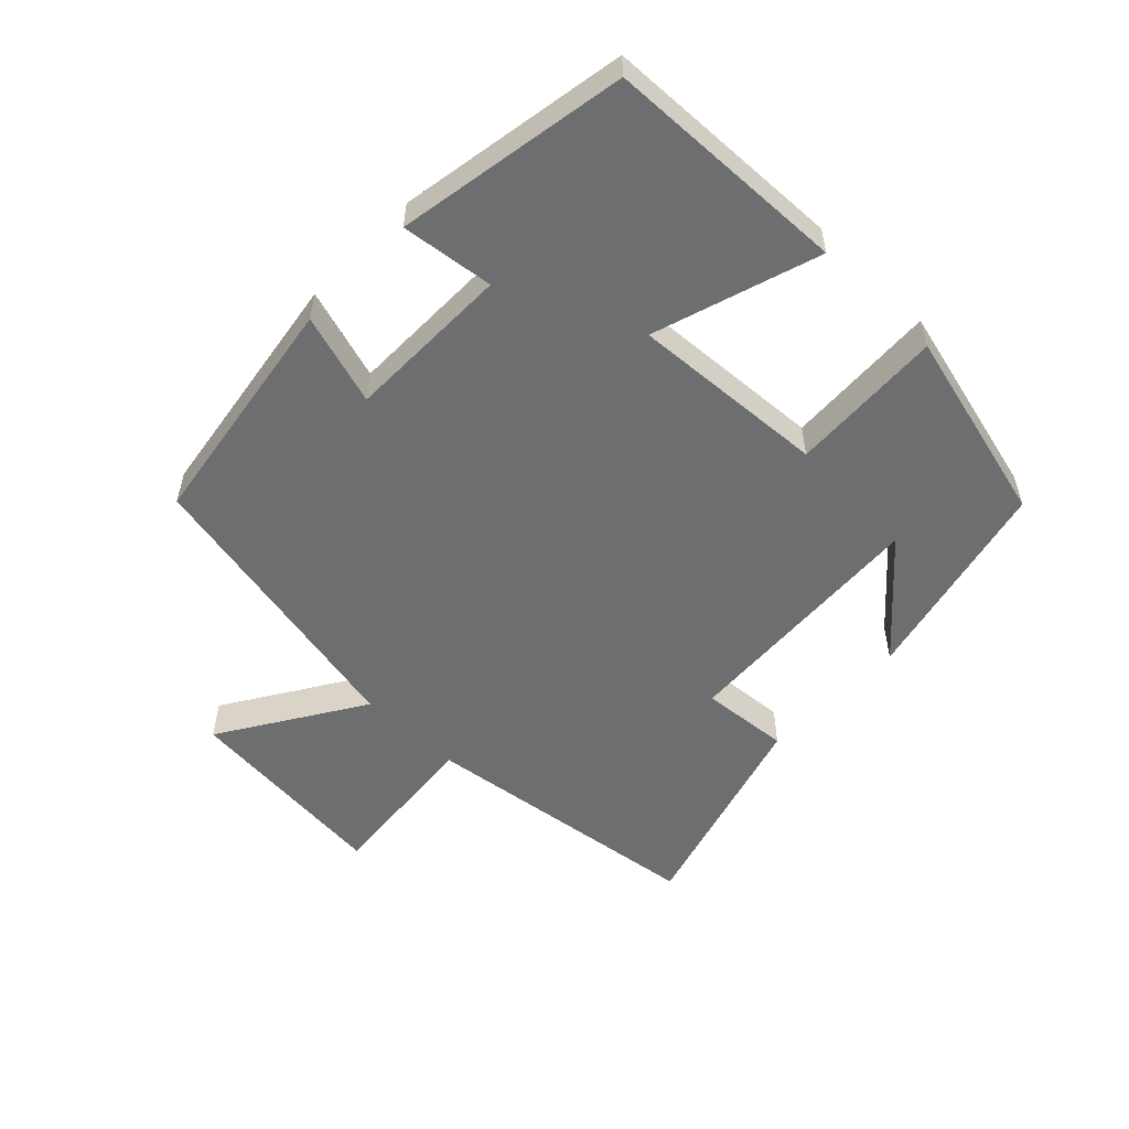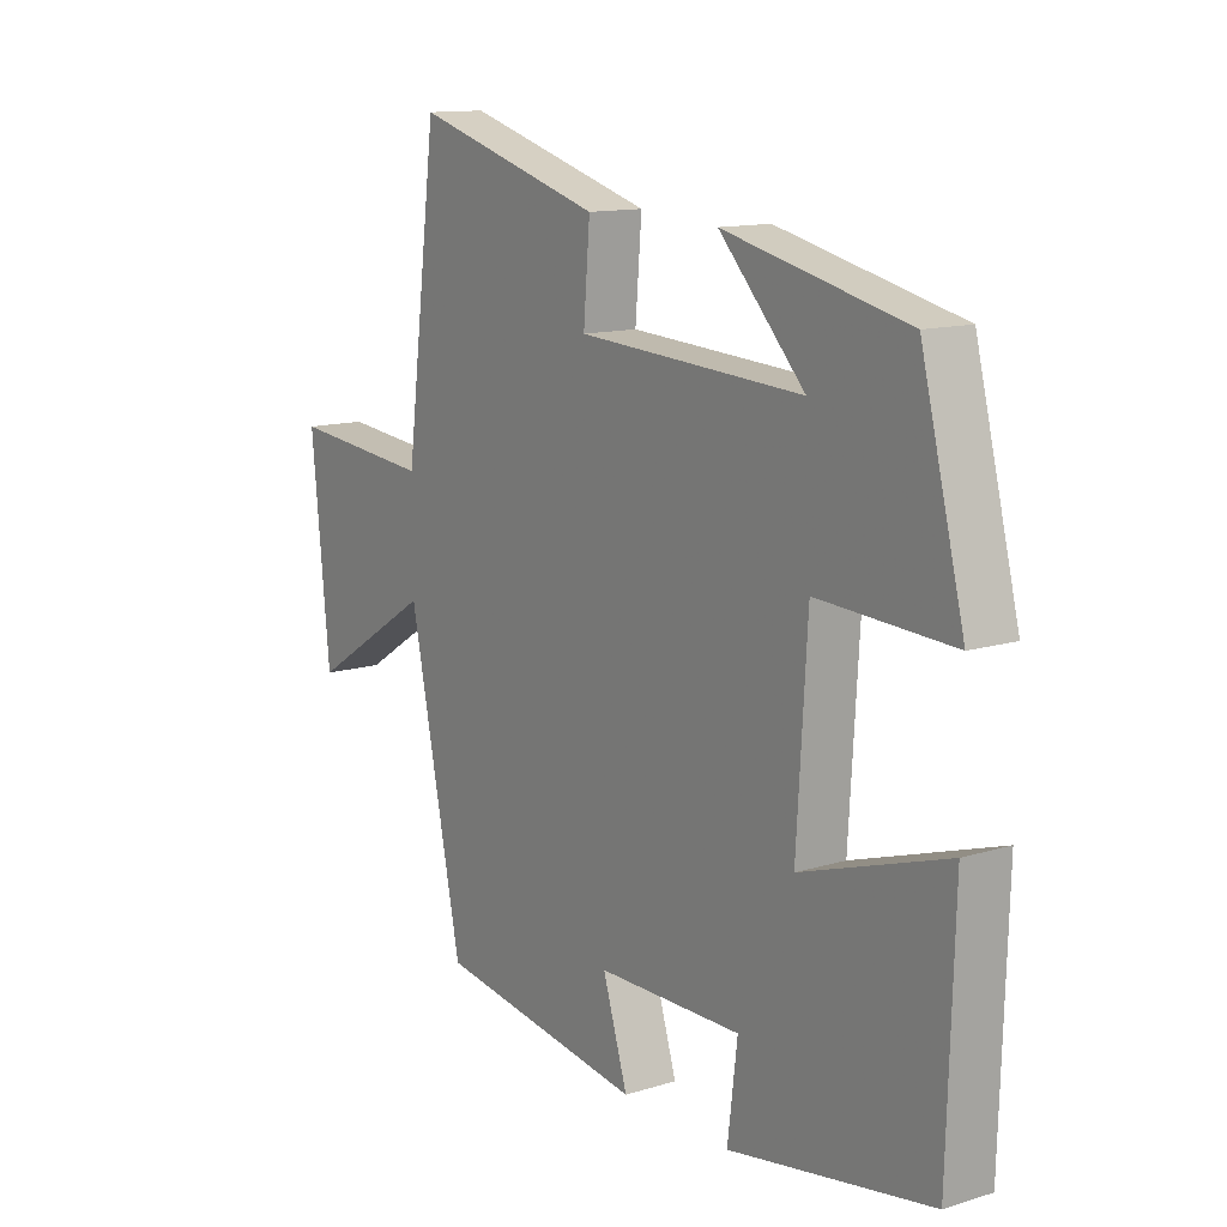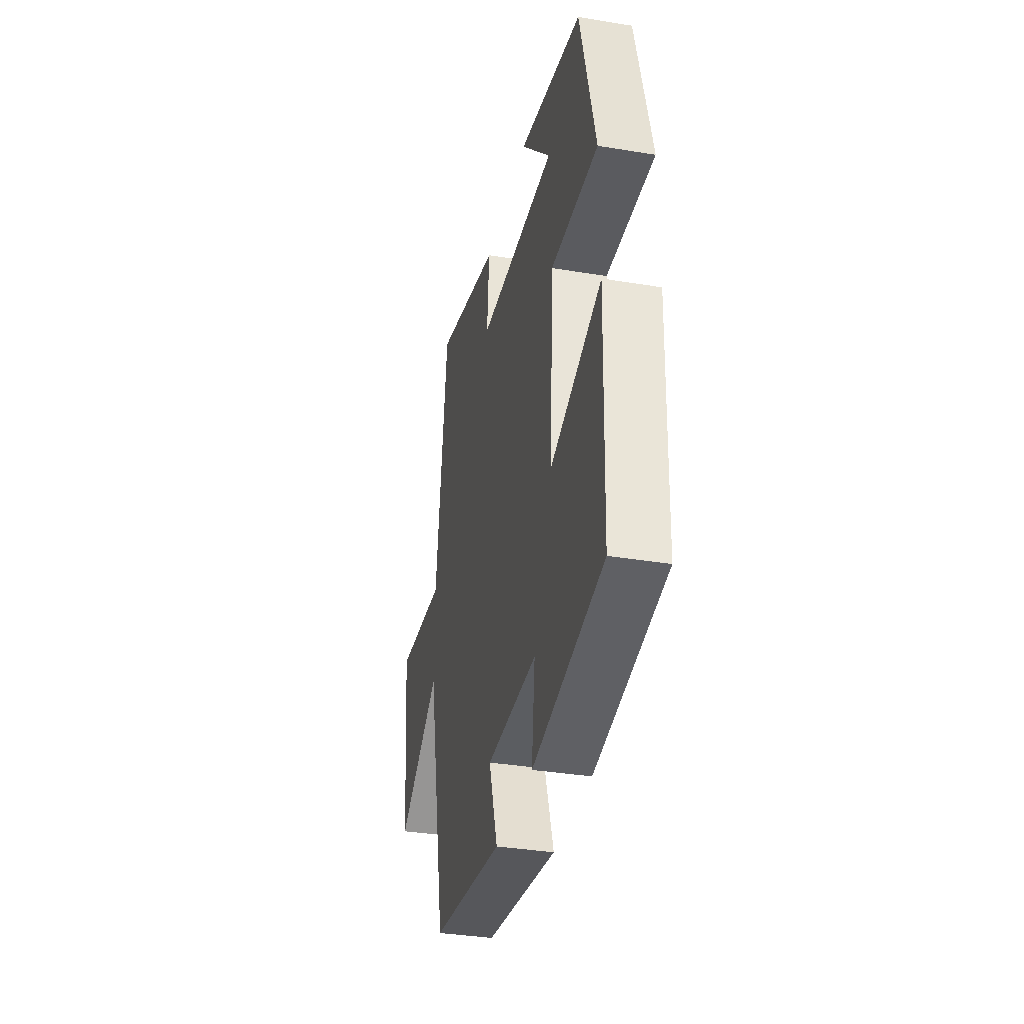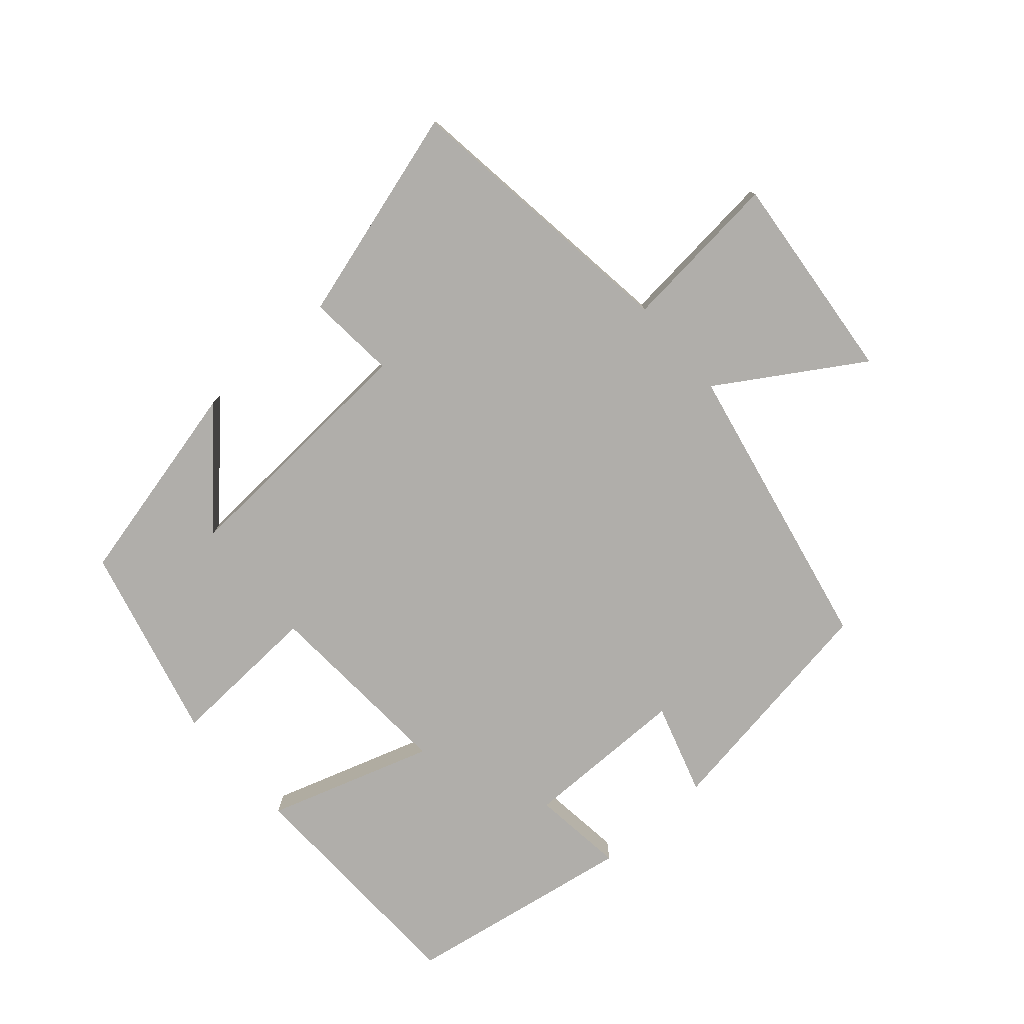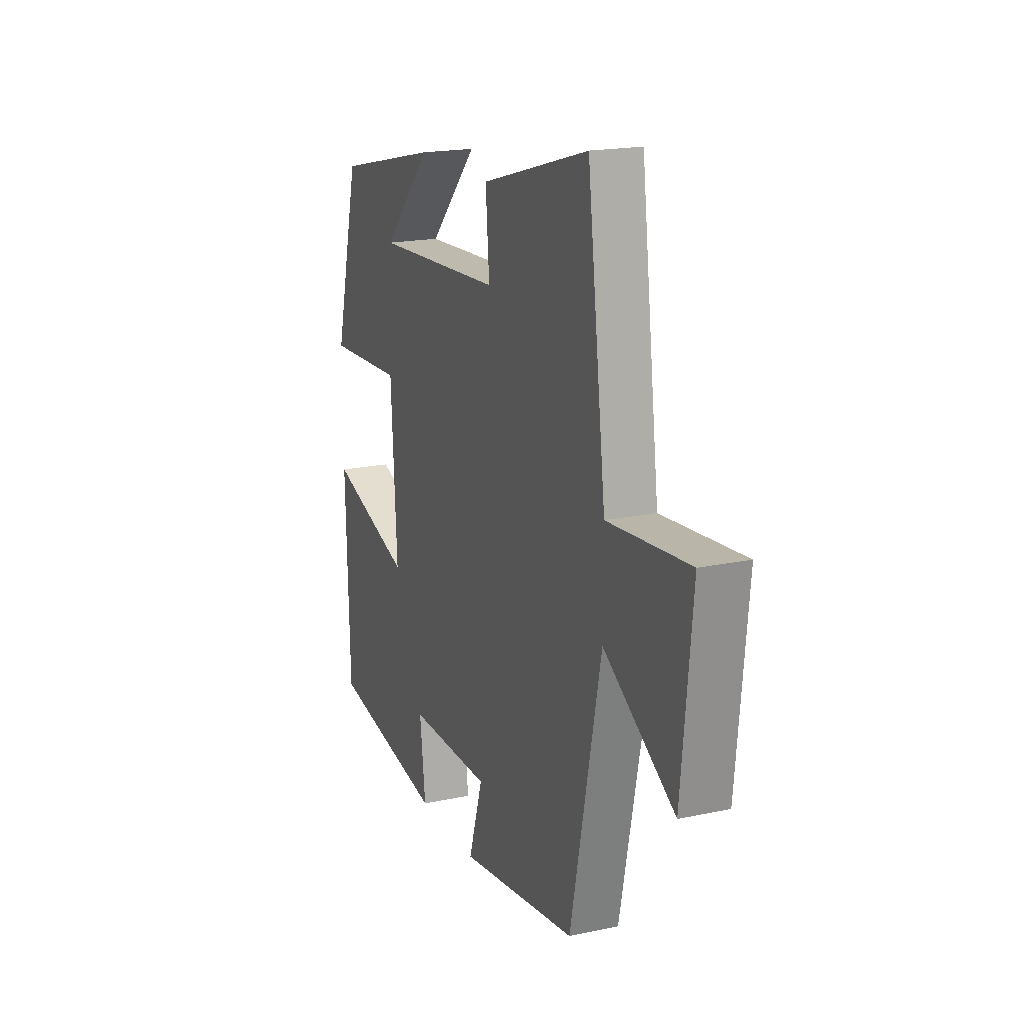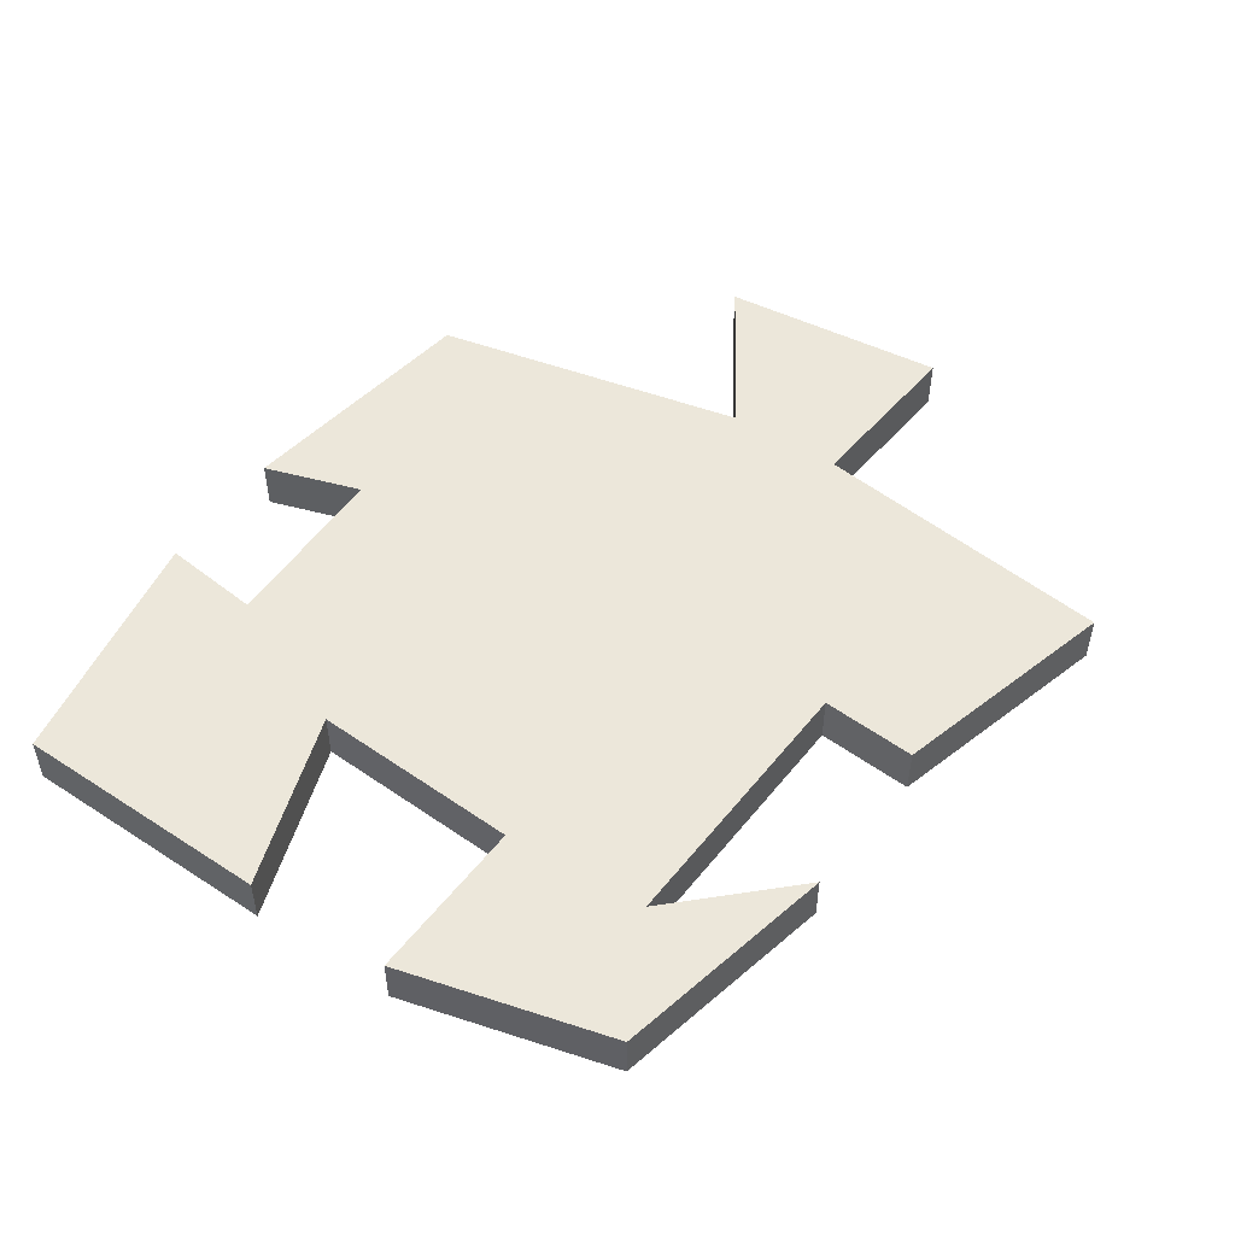
<metadata>
{"format":"obj","ext":"obj","renderer":"f3d","projection":"perspective","resolution":1024,"background":"white","views":[{"elev":-54.2,"azim":-133.9,"up":"+Y"},{"elev":12.8,"azim":-125.3,"up":"+Z"},{"elev":-35.5,"azim":-102.4,"up":"+Z"},{"elev":-77.7,"azim":41.3,"up":"+Y"},{"elev":18.8,"azim":67.8,"up":"+Z"},{"elev":50.5,"azim":-56.2,"up":"+Y"}]}
</metadata>
<code>
v -0.425 0.07 0.427
v -0.111 0.07 0.5
v -0.258 0.07 0.344
v 0.13 0.07 0.366
v 0.119 0.07 0.5
v 0.444 0.07 0.594
v 0.5 0.07 0.16
v 0.746 0.07 0.183
v 0.714 0.07 -0.137
v 0.5 0.07 -0.002
v 0.408 0.07 -0.446
v 0.049 0.07 -0.5
v 0.092 0.07 -0.362
v -0.158 0.07 -0.36
v -0.141 0.07 -0.5
v -0.489 0.07 -0.44
v -0.5 0.07 -0.073
v -0.25 0.07 -0.154
v -0.268 0.07 0.142
v -0.5 0.07 0.131
v -0.425 0 0.427
v -0.111 0 0.5
v -0.258 0 0.344
v 0.13 0 0.366
v 0.119 0 0.5
v 0.444 0 0.594
v 0.5 0 0.16
v 0.746 0 0.183
v 0.714 0 -0.137
v 0.5 0 -0.002
v 0.408 0 -0.446
v 0.049 0 -0.5
v 0.092 0 -0.362
v -0.158 0 -0.36
v -0.141 0 -0.5
v -0.489 0 -0.44
v -0.5 0 -0.073
v -0.25 0 -0.154
v -0.268 0 0.142
v -0.5 0 0.131
f 19 20 1
f 15 16 17 18
f 14 15 18 19
f 13 14 19
f 10 11 12 13
f 10 13 19
f 7 8 9 10
f 4 5 6 7
f 3 4 7 10
f 1 2 3
f 19 1 3
f 3 10 19
f 21 40 39
f 38 37 36 35
f 39 38 35 34
f 39 34 33
f 33 32 31 30
f 39 33 30
f 30 29 28 27
f 27 26 25 24
f 30 27 24 23
f 23 22 21
f 23 21 39
f 39 30 23
f 1 21 22 2
f 2 22 23 3
f 3 23 24 4
f 4 24 25 5
f 5 25 26 6
f 6 26 27 7
f 7 27 28 8
f 8 28 29 9
f 9 29 30 10
f 10 30 31 11
f 11 31 32 12
f 12 32 33 13
f 13 33 34 14
f 14 34 35 15
f 15 35 36 16
f 16 36 37 17
f 17 37 38 18
f 18 38 39 19
f 19 39 40 20
f 20 40 21 1

</code>
